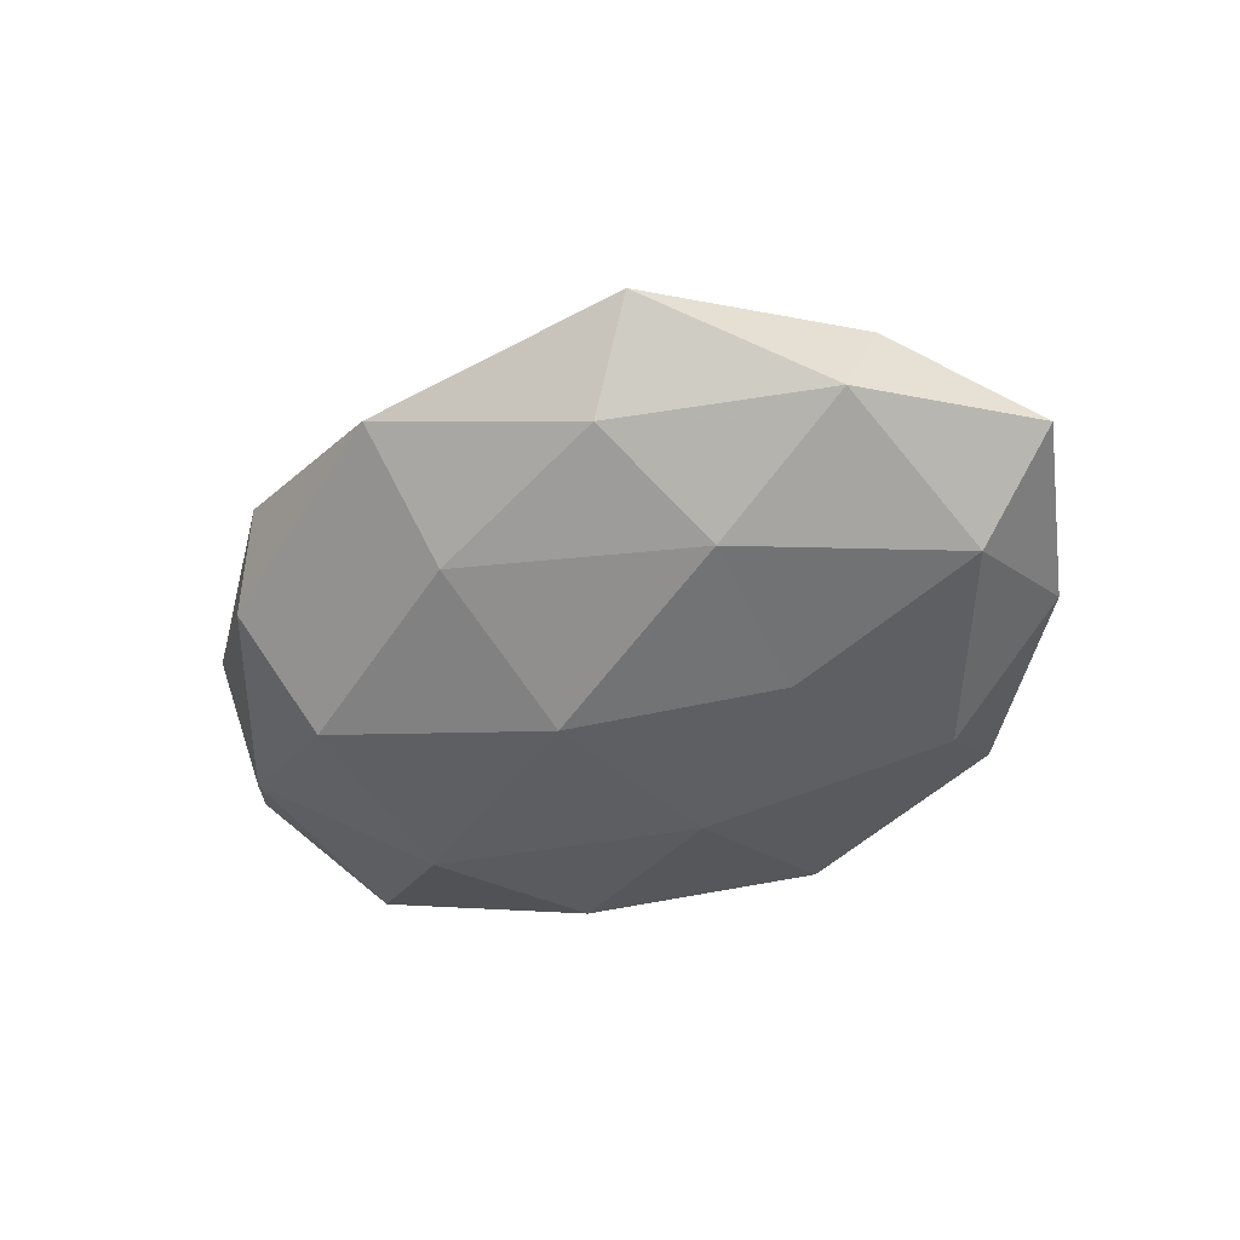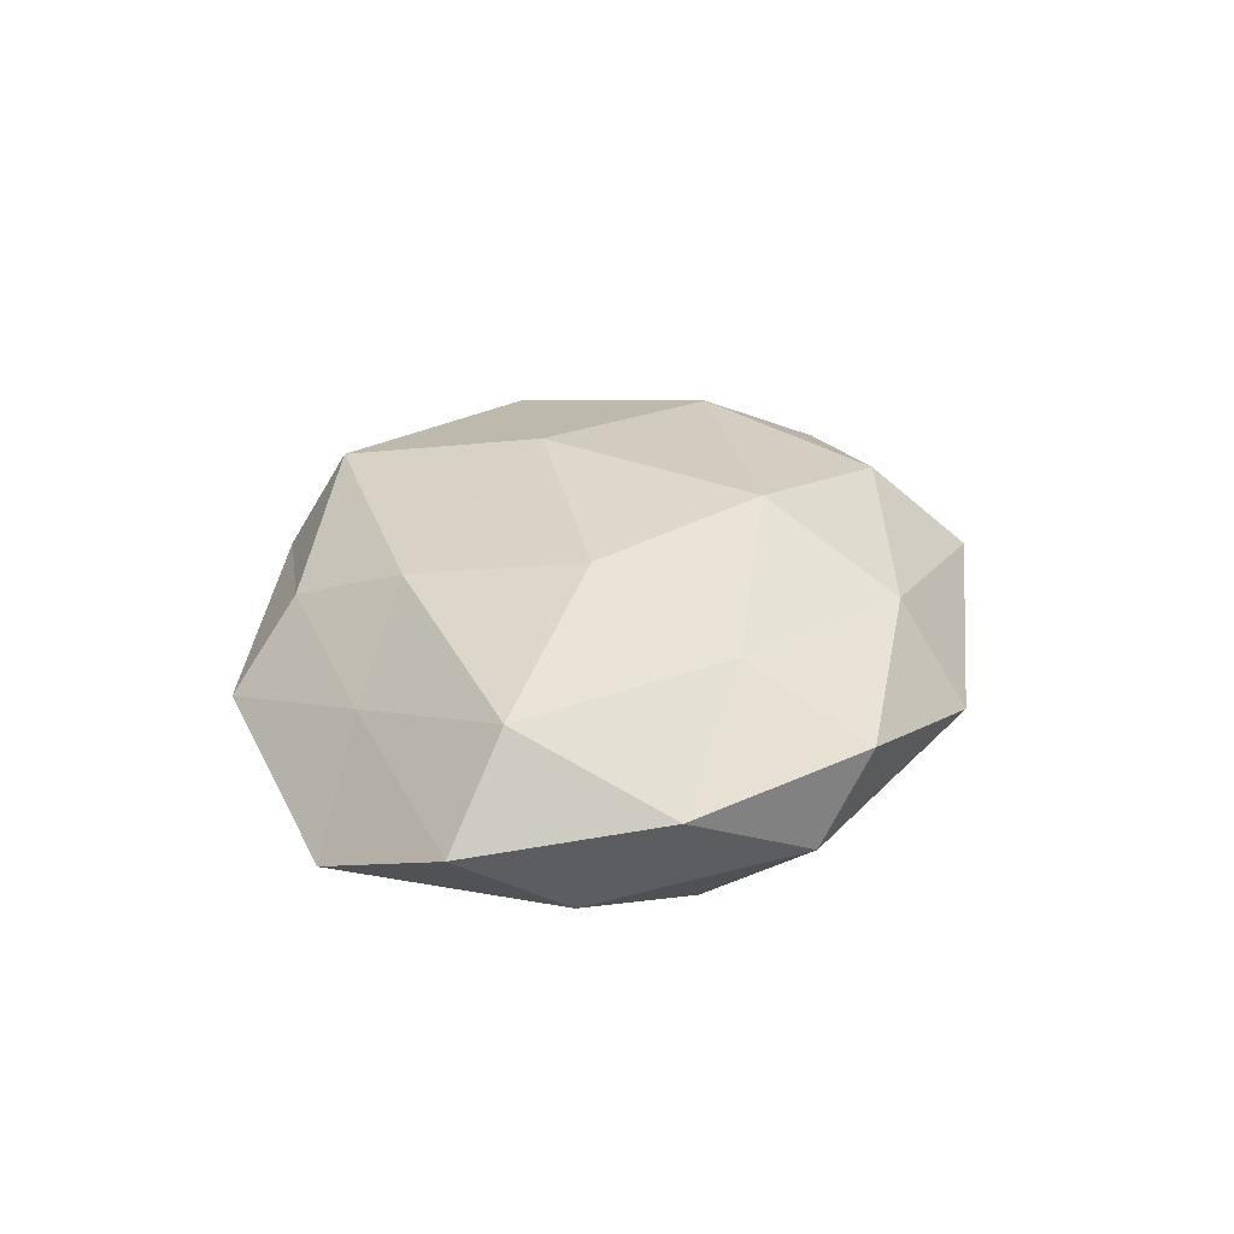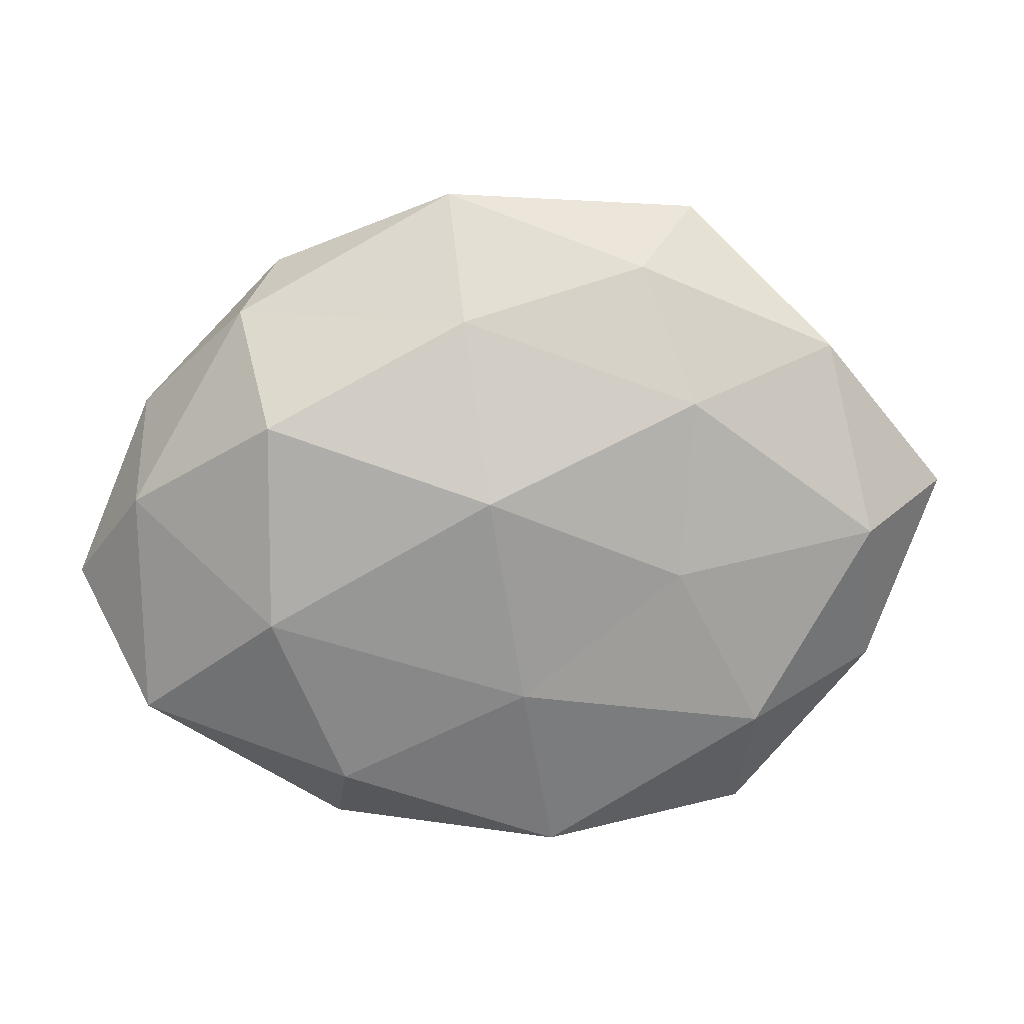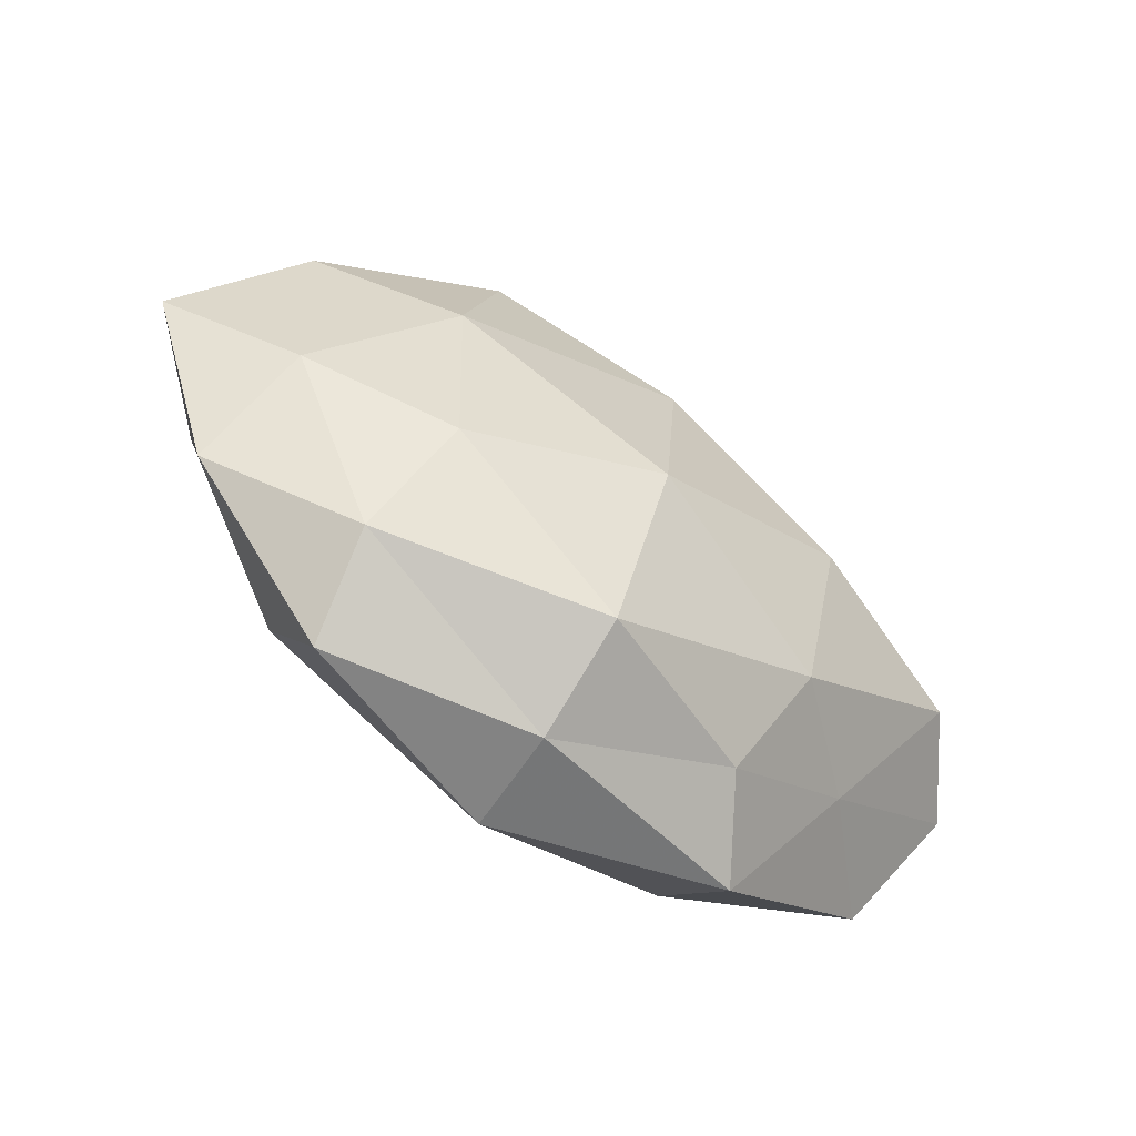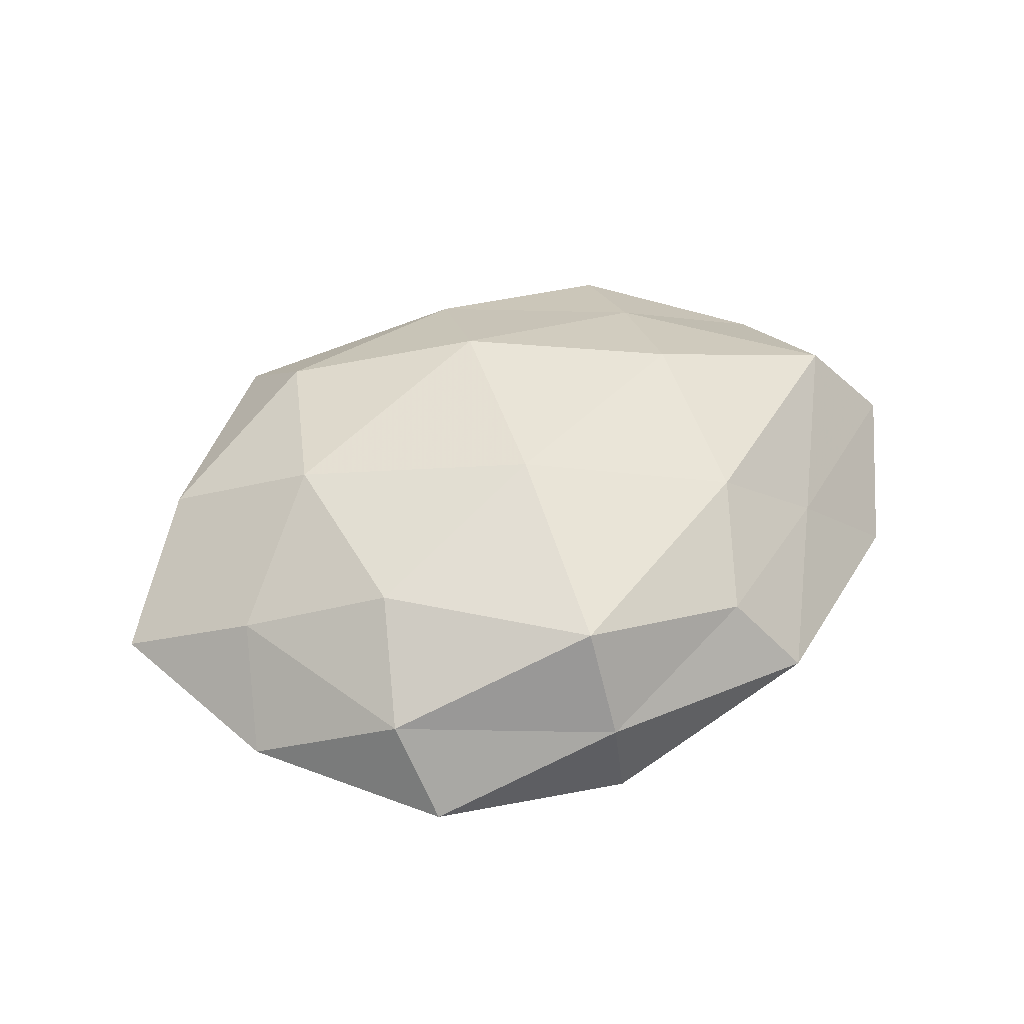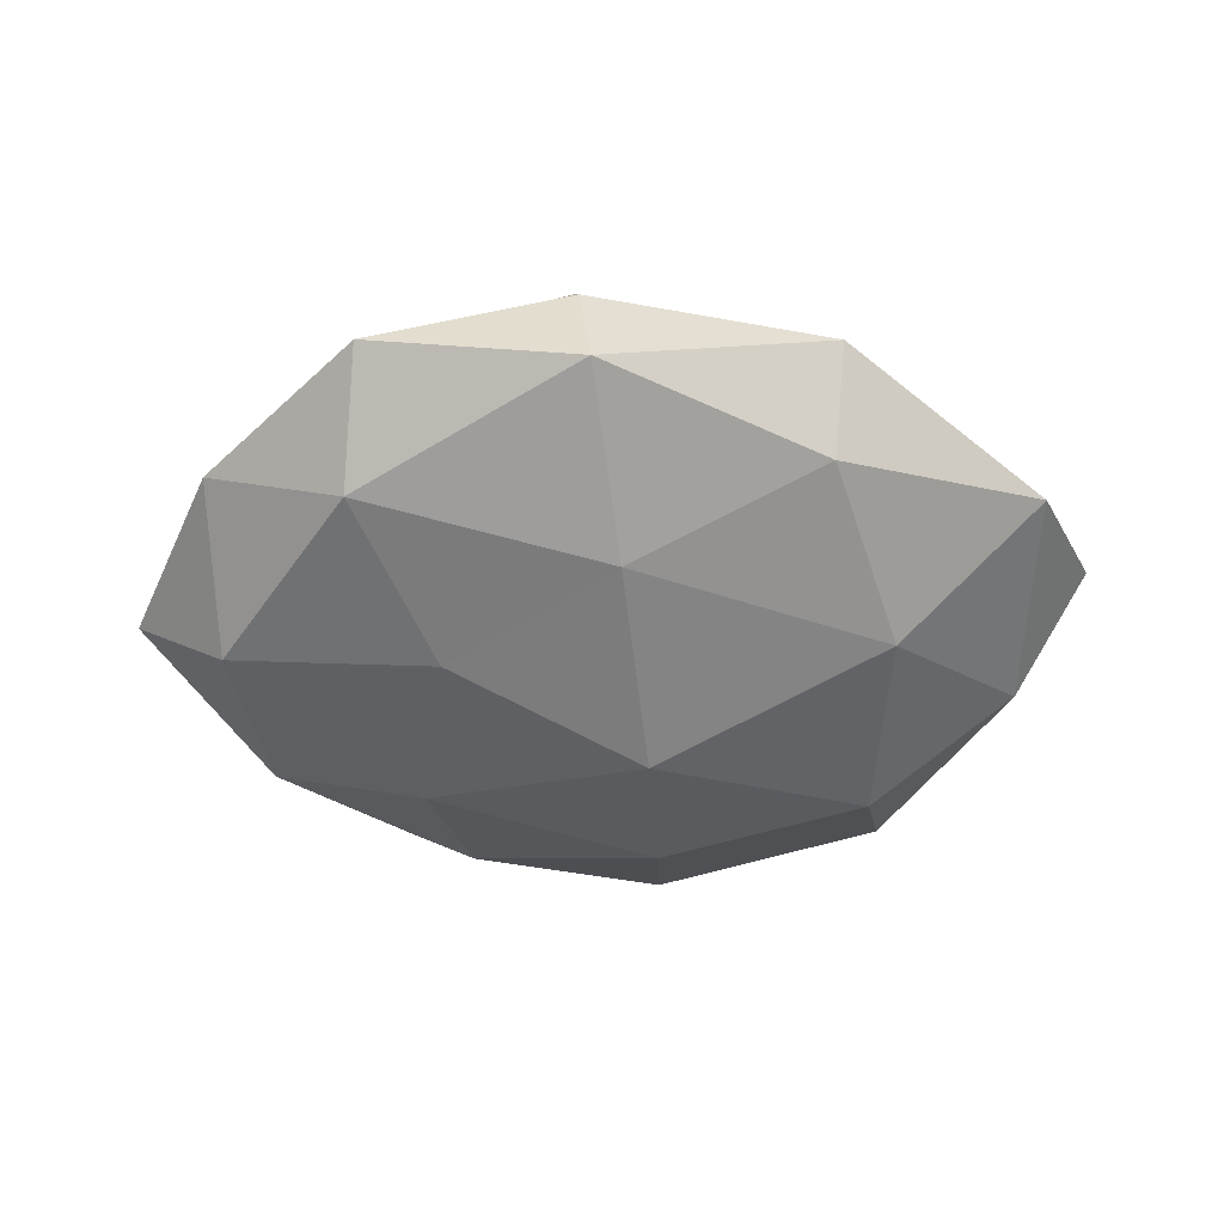
<metadata>
{"format":"obj","ext":"obj","renderer":"f3d","projection":"perspective","resolution":1024,"background":"white","views":[{"elev":-47.6,"azim":-150.4,"up":"+Z"},{"elev":28.6,"azim":100.1,"up":"+Z"},{"elev":12.8,"azim":175.0,"up":"+Y"},{"elev":-57.0,"azim":-38.2,"up":"+Y"},{"elev":50.4,"azim":-26.5,"up":"+Z"},{"elev":-52.0,"azim":-2.9,"up":"+Z"}]}
</metadata>
<code>
v -0.02816 0.00777 0.01634
v -0.04268 0.0198 0.006164
v 0.01559 -0.03187 0.008538
v 0.04692 0.005856 -0.007495
v 0.03349 0.02897 -0.006598
v -0.0197 -0.002886 -0.01672
v 0.0268 0.01948 0.01178
v 0.02255 -0.03775 -0.001184
v 0.03026 0.01618 -0.01611
v 0.005013 0.03467 0.00873
v -0.05596 0.005414 -0.001784
v -0.003061 -0.007412 0.02121
v 0.03414 -0.01994 0.005761
v -0.02679 -0.01485 0.01531
v -0.006361 -0.03205 0.01577
v -0.03182 -0.02836 0.007052
v -0.02994 -0.03651 -0.003378
v 0.04619 -0.0012 0.01302
v 0.02339 0.003215 0.01969
v -0.04462 0.001117 -0.01222
v 0.02894 0.03417 0.003763
v -0.0426 -0.005488 0.007534
v -0.03038 -0.02287 -0.01312
v 0.02168 -0.01773 0.01546
v 0.02173 -0.0294 -0.0119
v -0.01585 0.03423 -0.008553
v 0.05501 -0.005301 0.00233
v -0.0004462 -0.01786 -0.01695
v 0.0465 -0.0212 -0.005945
v 0.001384 0.01855 0.01829
v -0.02343 0.04074 0.001919
v -0.04704 -0.0174 -0.002879
v -0.02075 0.02922 0.01247
v 0.00399 0.007407 -0.02077
v -0.02147 0.01824 -0.01534
v 0.006489 0.02835 -0.0134
v -0.006119 -0.03917 0.003507
v -0.04008 0.02392 -0.006255
v 0.03042 -0.008207 -0.01649
v 0.04598 0.01662 0.003361
v -0.004739 -0.03949 -0.009271
v 0.007652 0.04288 -0.003201
f 5 4 9
f 3 8 13
f 12 1 14
f 14 15 12
f 16 15 14
f 7 19 18
f 21 10 7
f 22 1 2
f 11 22 2
f 22 14 1
f 16 14 22
f 23 20 6
f 13 24 3
f 15 3 24
f 15 24 12
f 18 24 13
f 12 24 19
f 18 19 24
f 27 18 13
f 23 6 28
f 8 29 13
f 8 25 29
f 4 27 29
f 13 29 27
f 10 30 7
f 30 1 12
f 7 30 19
f 19 30 12
f 17 16 32
f 32 11 20
f 32 22 11
f 16 22 32
f 17 32 23
f 32 20 23
f 2 1 33
f 30 33 1
f 10 33 30
f 33 31 2
f 10 31 33
f 28 6 34
f 6 20 35
f 35 34 6
f 5 9 36
f 36 9 34
f 26 36 35
f 36 34 35
f 37 8 3
f 37 3 15
f 37 15 16
f 17 37 16
f 2 38 11
f 20 11 38
f 31 38 2
f 31 26 38
f 20 38 35
f 35 38 26
f 9 4 39
f 25 28 39
f 4 29 39
f 39 29 25
f 39 34 9
f 28 34 39
f 40 4 5
f 7 18 40
f 21 40 5
f 21 7 40
f 40 27 4
f 40 18 27
f 17 23 41
f 41 25 8
f 23 28 41
f 41 28 25
f 41 8 37
f 17 41 37
f 21 5 42
f 21 42 10
f 42 31 10
f 42 26 31
f 5 36 42
f 42 36 26

</code>
